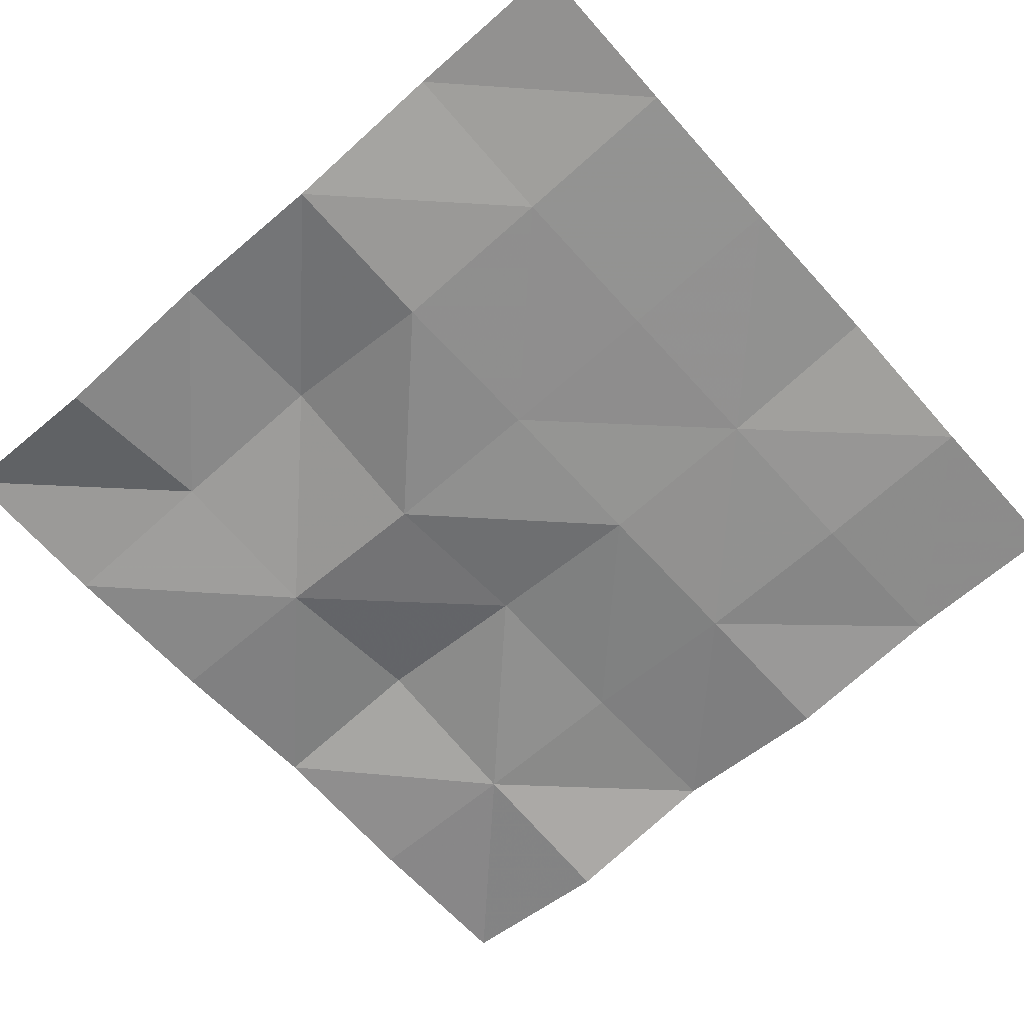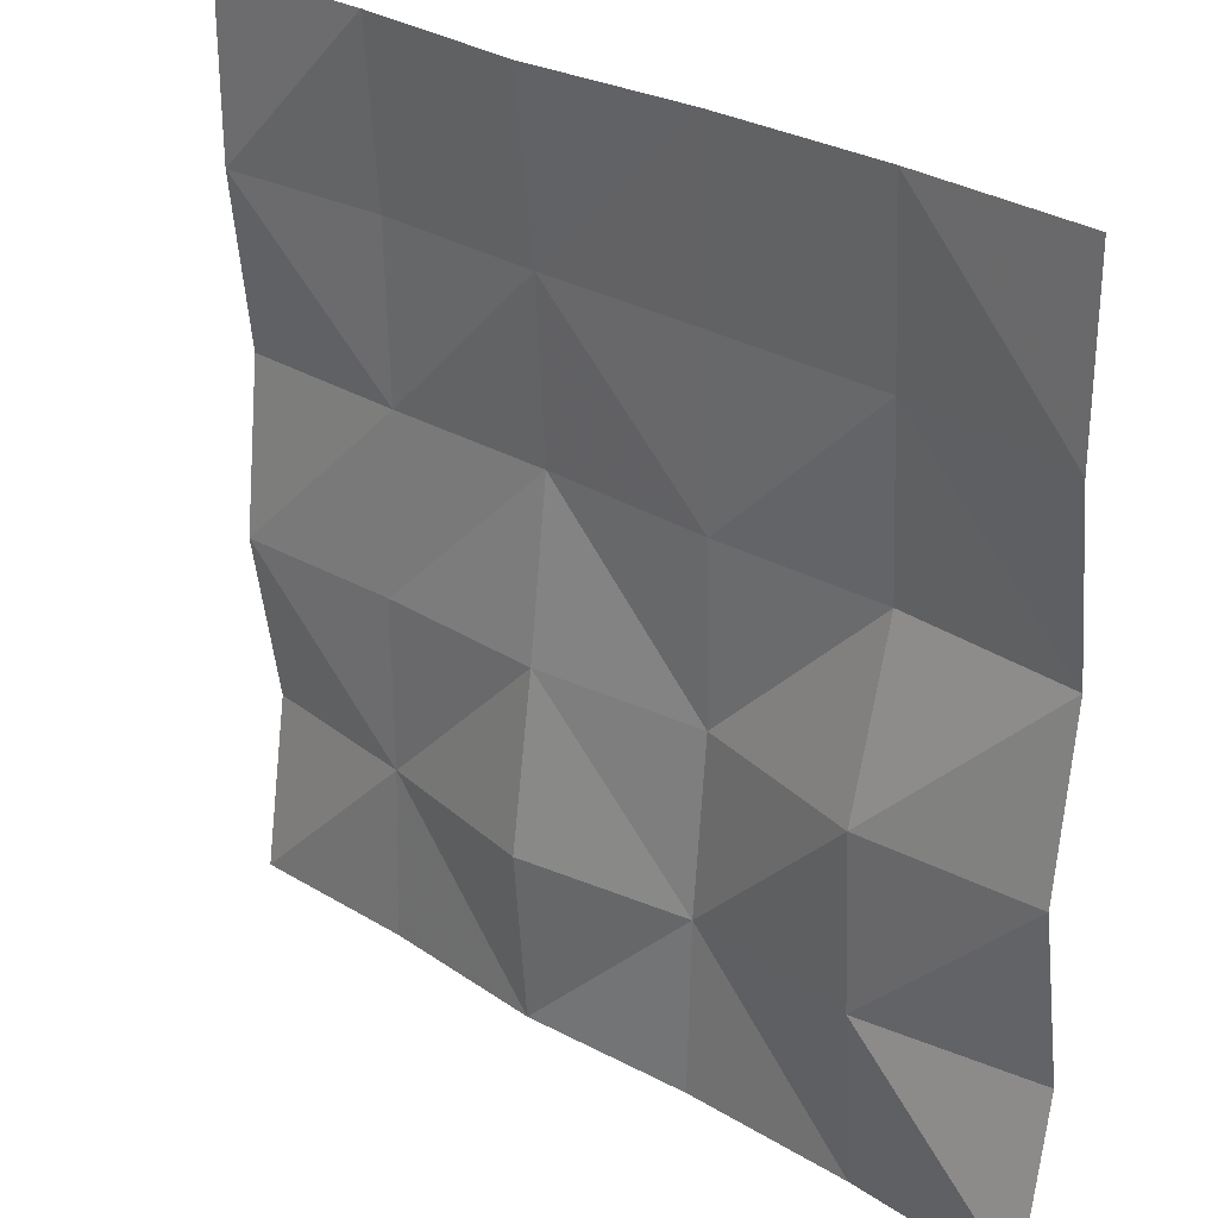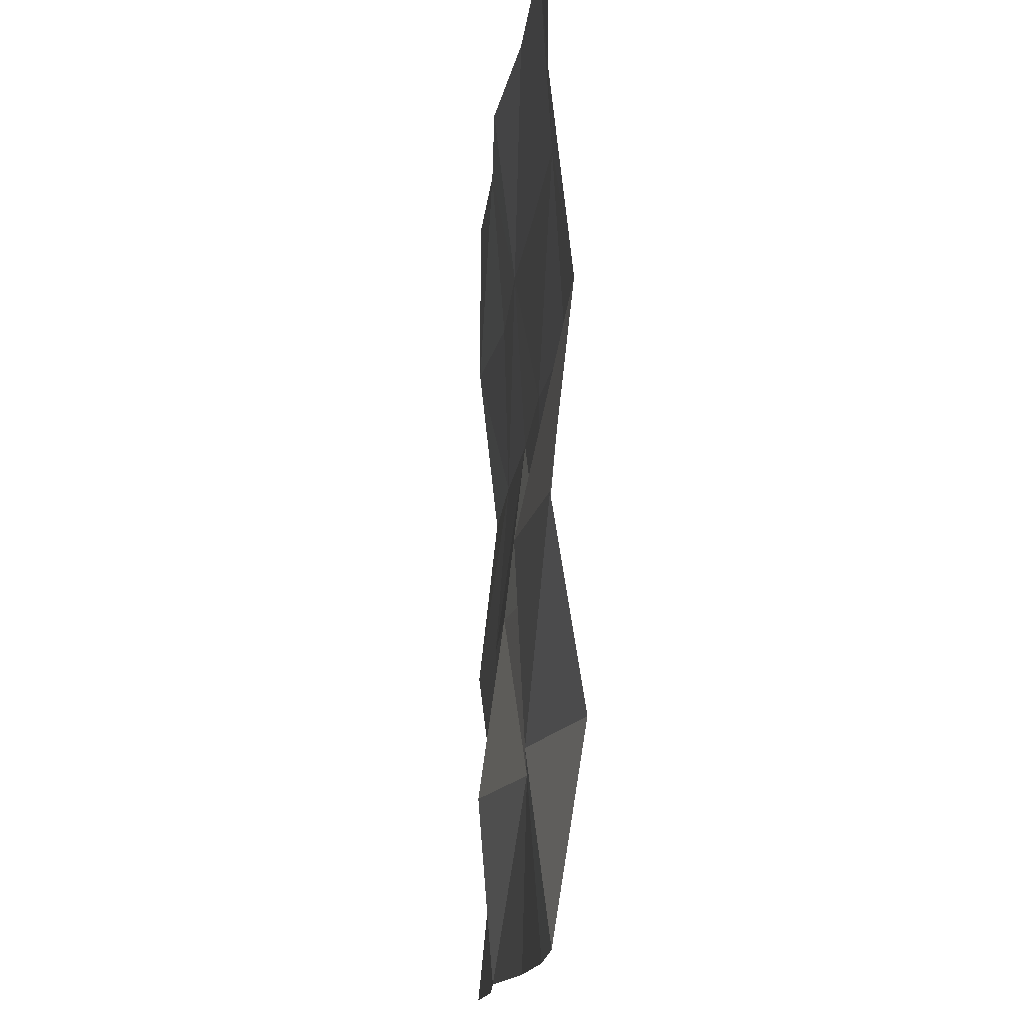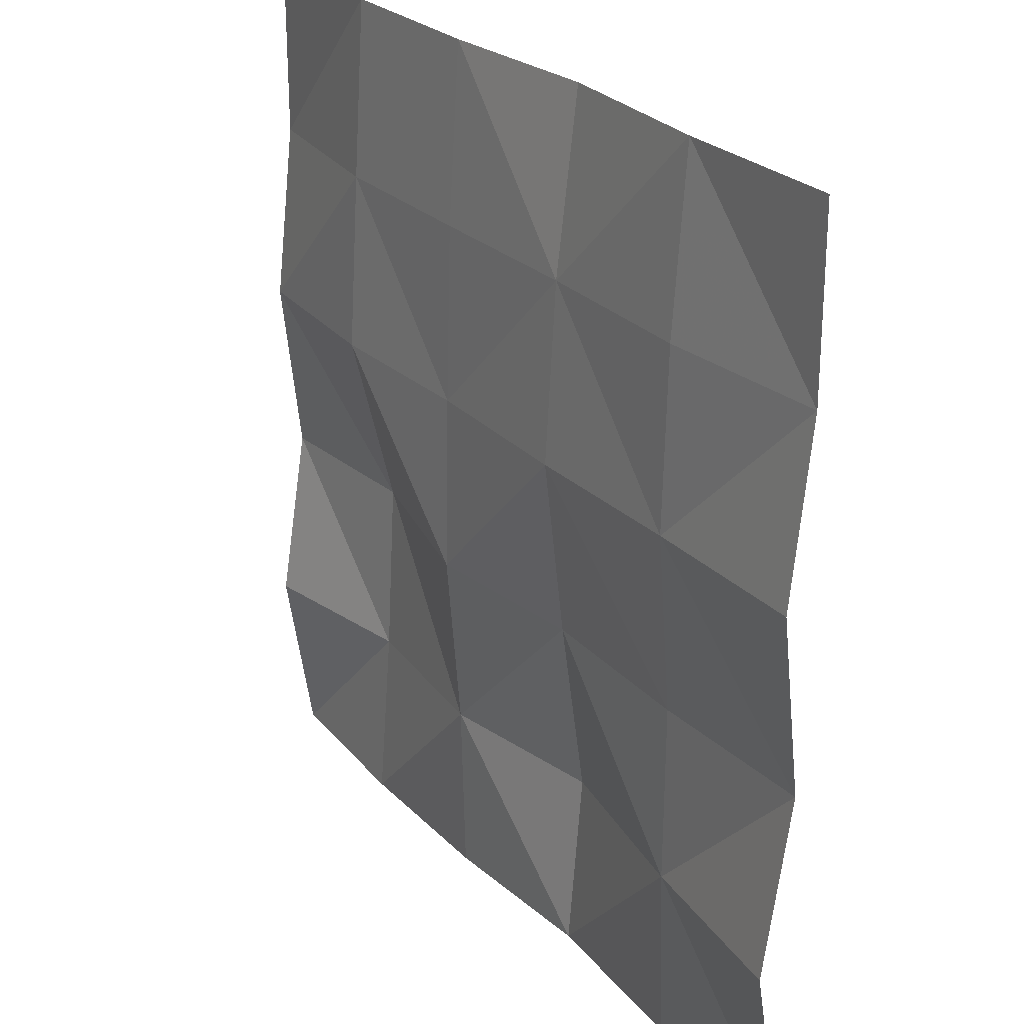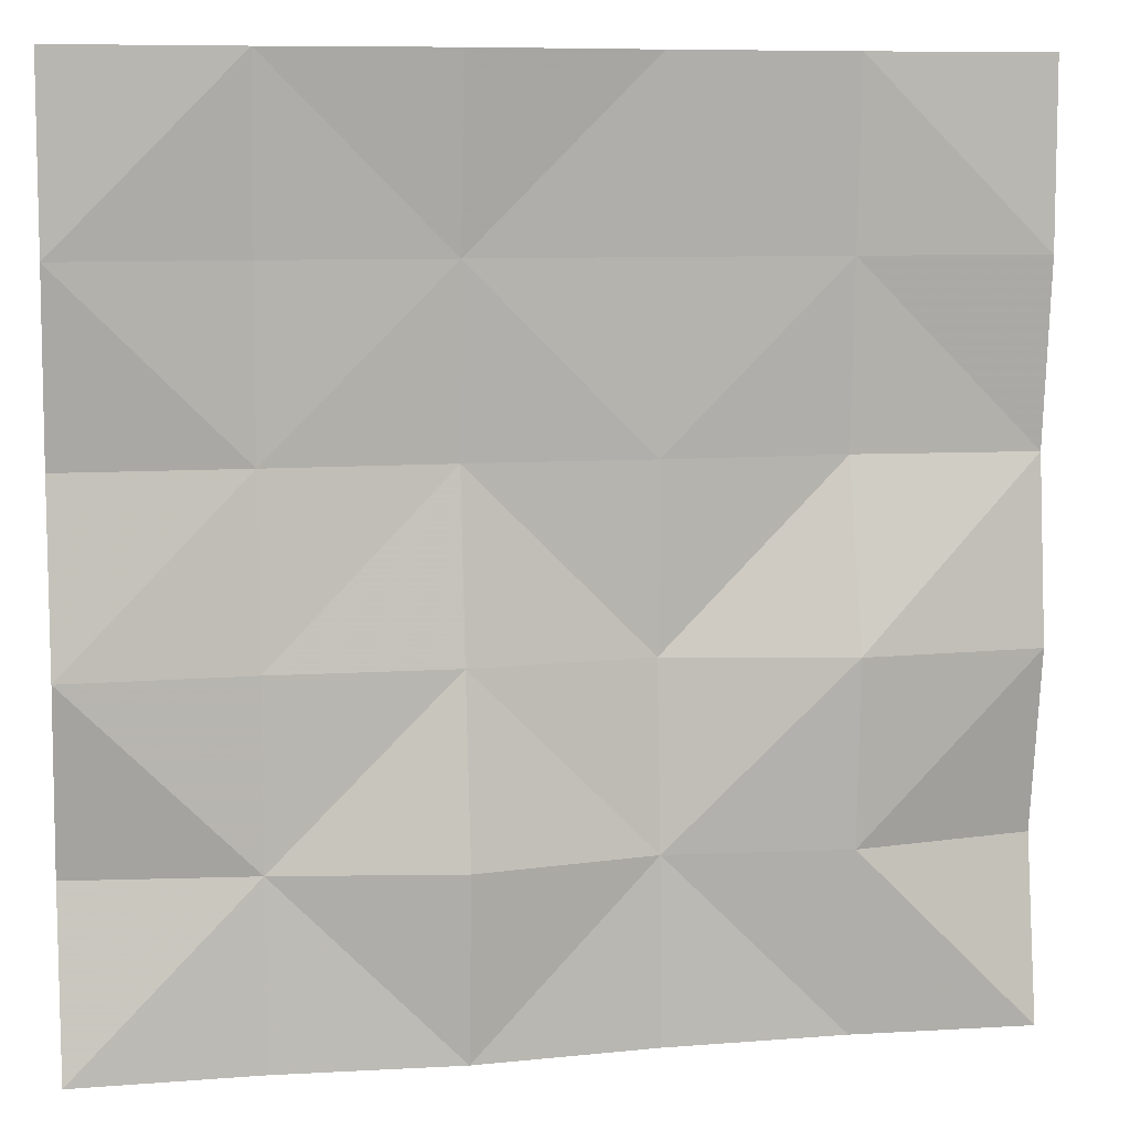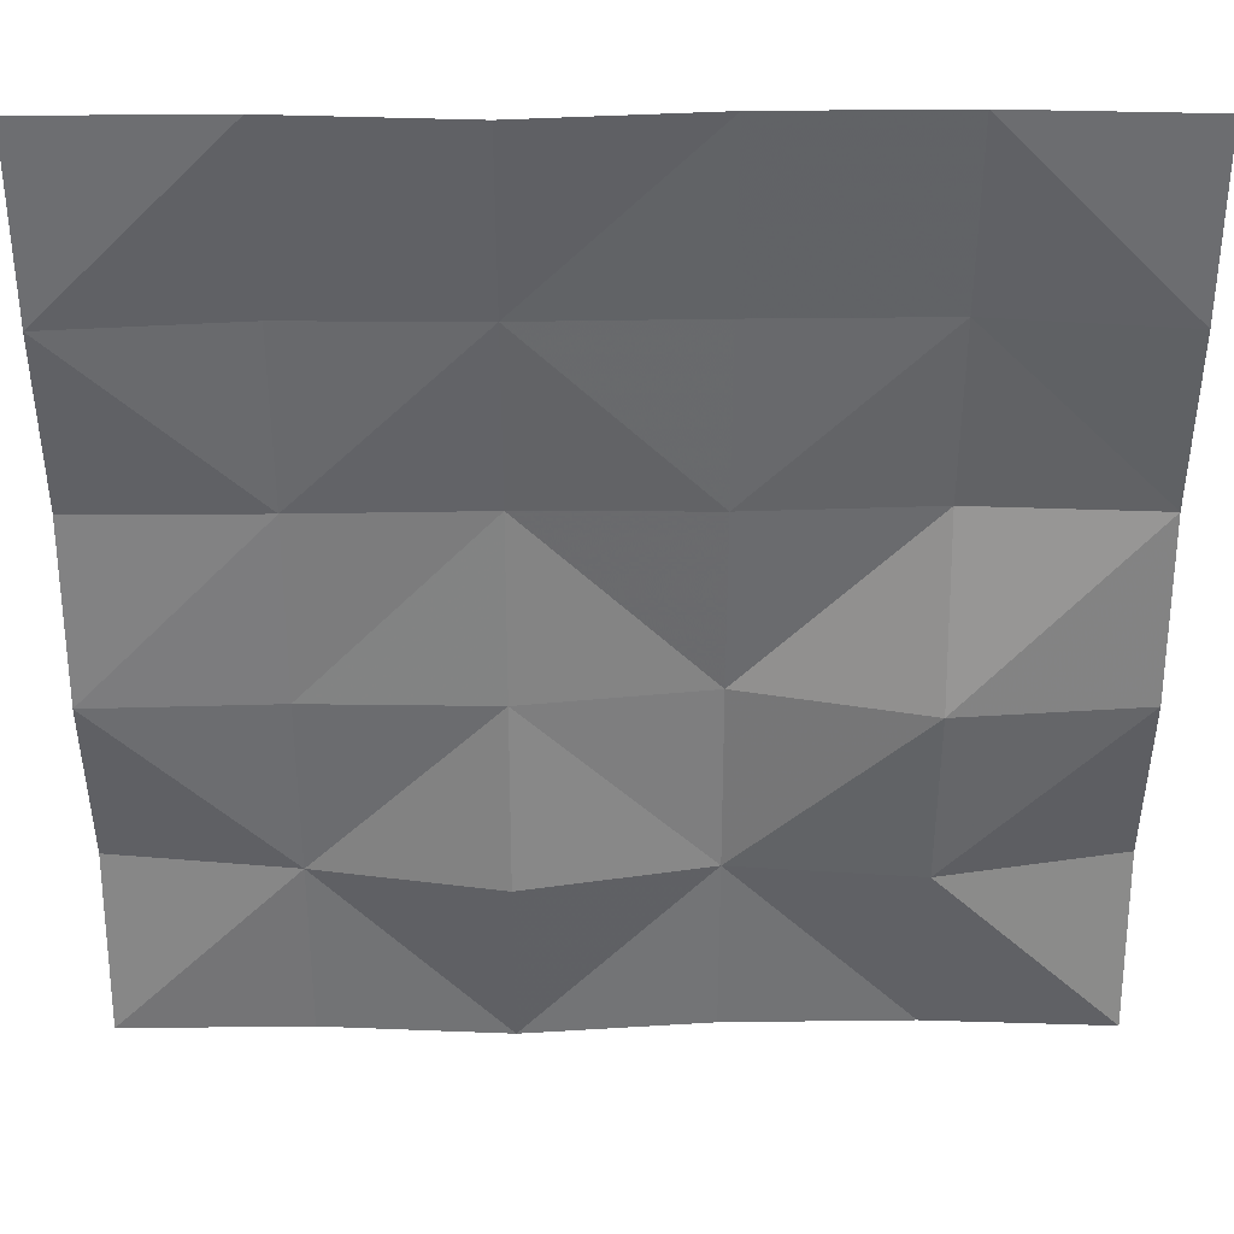
<metadata>
{"format":"obj","ext":"obj","renderer":"f3d","projection":"perspective","resolution":1024,"background":"white","views":[{"elev":-64.4,"azim":-48.4,"up":"+Y"},{"elev":28.5,"azim":-137.2,"up":"+Z"},{"elev":-13.4,"azim":-94.3,"up":"+Z"},{"elev":25.5,"azim":57.8,"up":"+Z"},{"elev":8.3,"azim":168.3,"up":"+Z"},{"elev":35.7,"azim":179.8,"up":"+Z"}]}
</metadata>
<code>
v 0 0.1288 2.5
v 2.5 0.1288 2.5
v 0 0.1288 0
v 2.5 0.1288 0
v 0.5 0.1065 0
v 1 0.1127 0
v 1.5 0.152 0
v 2 0.1239 0
v 2.5 0.1288 2
v 2.5 0.07241 1.5
v 2.5 0.1288 1
v 2.5 0.04908 0.5
v 0 0.1288 2
v 0 0.07241 1.5
v 0 0.1288 1
v 0 0.04908 0.5
v 0.5 0.1065 2.5
v 1 0.1127 2.5
v 1.5 0.152 2.5
v 2 0.1239 2.5
v 2 0.08643 2
v 2 0.07292 1.5
v 2 0.1114 1
v 2 0.1076 0.5
v 1.5 0.09221 2
v 1.5 0.06255 1.5
v 1.5 0.1218 1
v 1.5 0.1927 0.5
v 1 0.08103 2
v 1 0.06753 1.5
v 1 0.05817 1
v 1 0.09968 0.5
v 0.5 0.07485 2
v 0.5 0.04519 1.5
v 0.5 0.1704 1
v 0.5 0.1446 0.5
f 1 17 13
f 13 17 33
f 8 24 4
f 4 24 12
f 21 20 9
f 9 20 2
f 10 22 9
f 9 22 21
f 23 22 11
f 11 22 10
f 12 24 11
f 11 24 23
f 28 24 7
f 7 24 8
f 21 25 20
f 20 25 19
f 26 25 22
f 22 25 21
f 27 26 23
f 23 26 22
f 28 27 24
f 24 27 23
f 6 32 7
f 7 32 28
f 29 18 25
f 25 18 19
f 26 30 25
f 25 30 29
f 27 31 26
f 26 31 30
f 28 32 27
f 27 32 31
f 36 32 5
f 5 32 6
f 29 33 18
f 18 33 17
f 34 33 30
f 30 33 29
f 35 34 31
f 31 34 30
f 36 35 32
f 32 35 31
f 16 36 3
f 3 36 5
f 35 36 15
f 15 36 16
f 34 35 14
f 14 35 15
f 13 33 14
f 14 33 34

</code>
